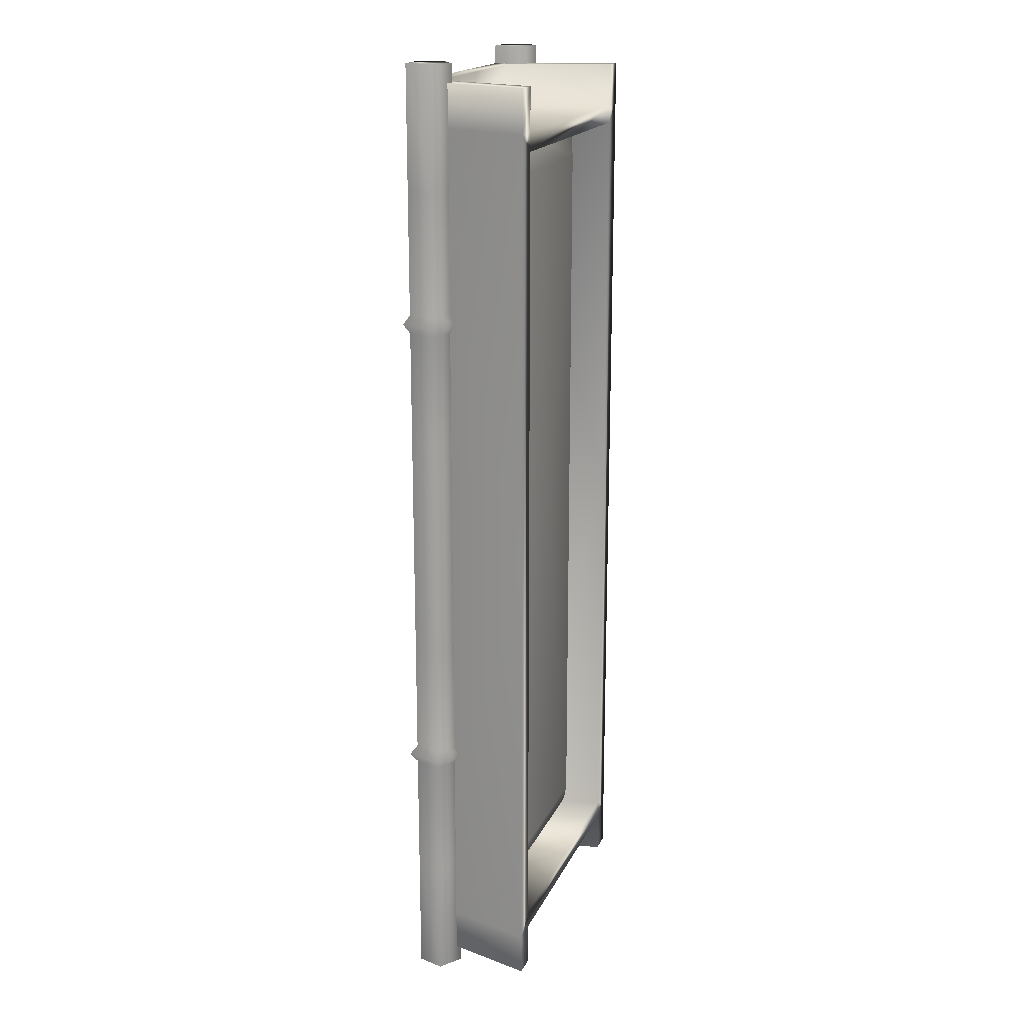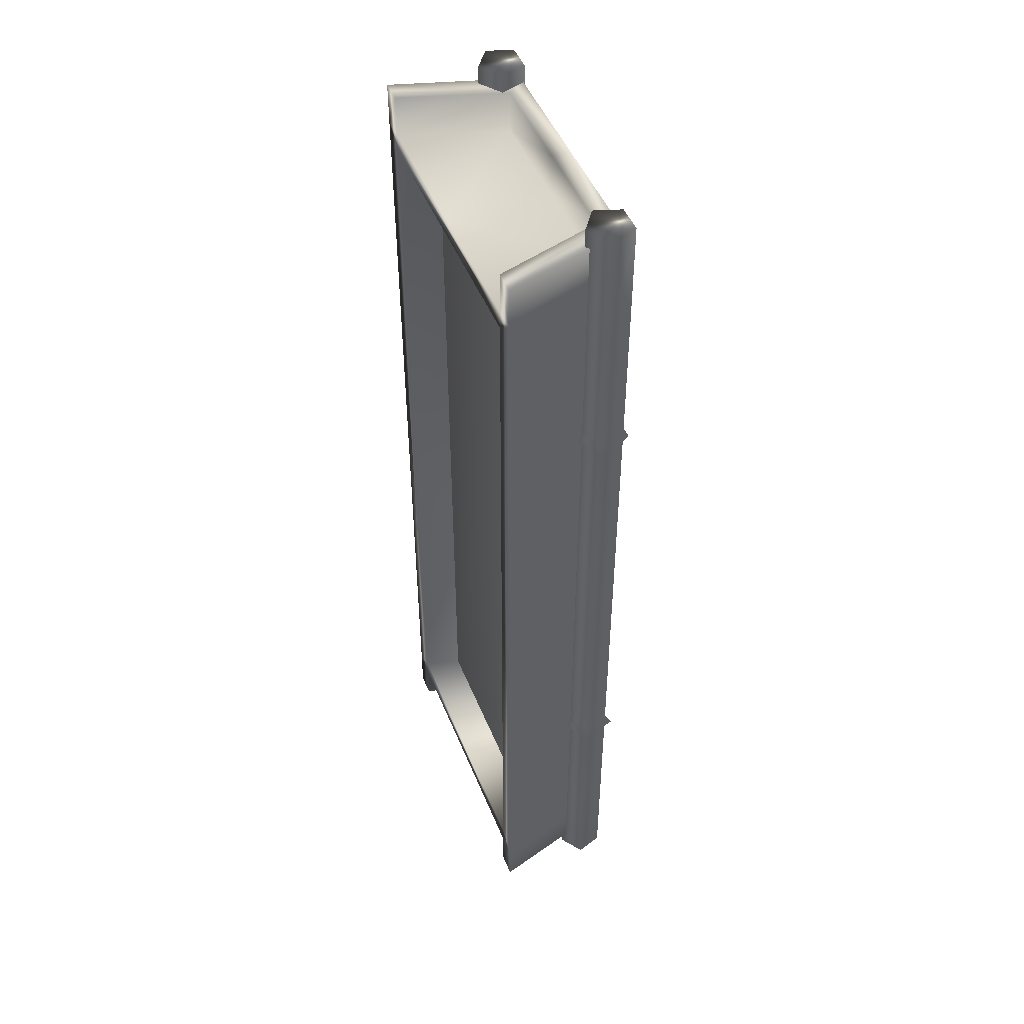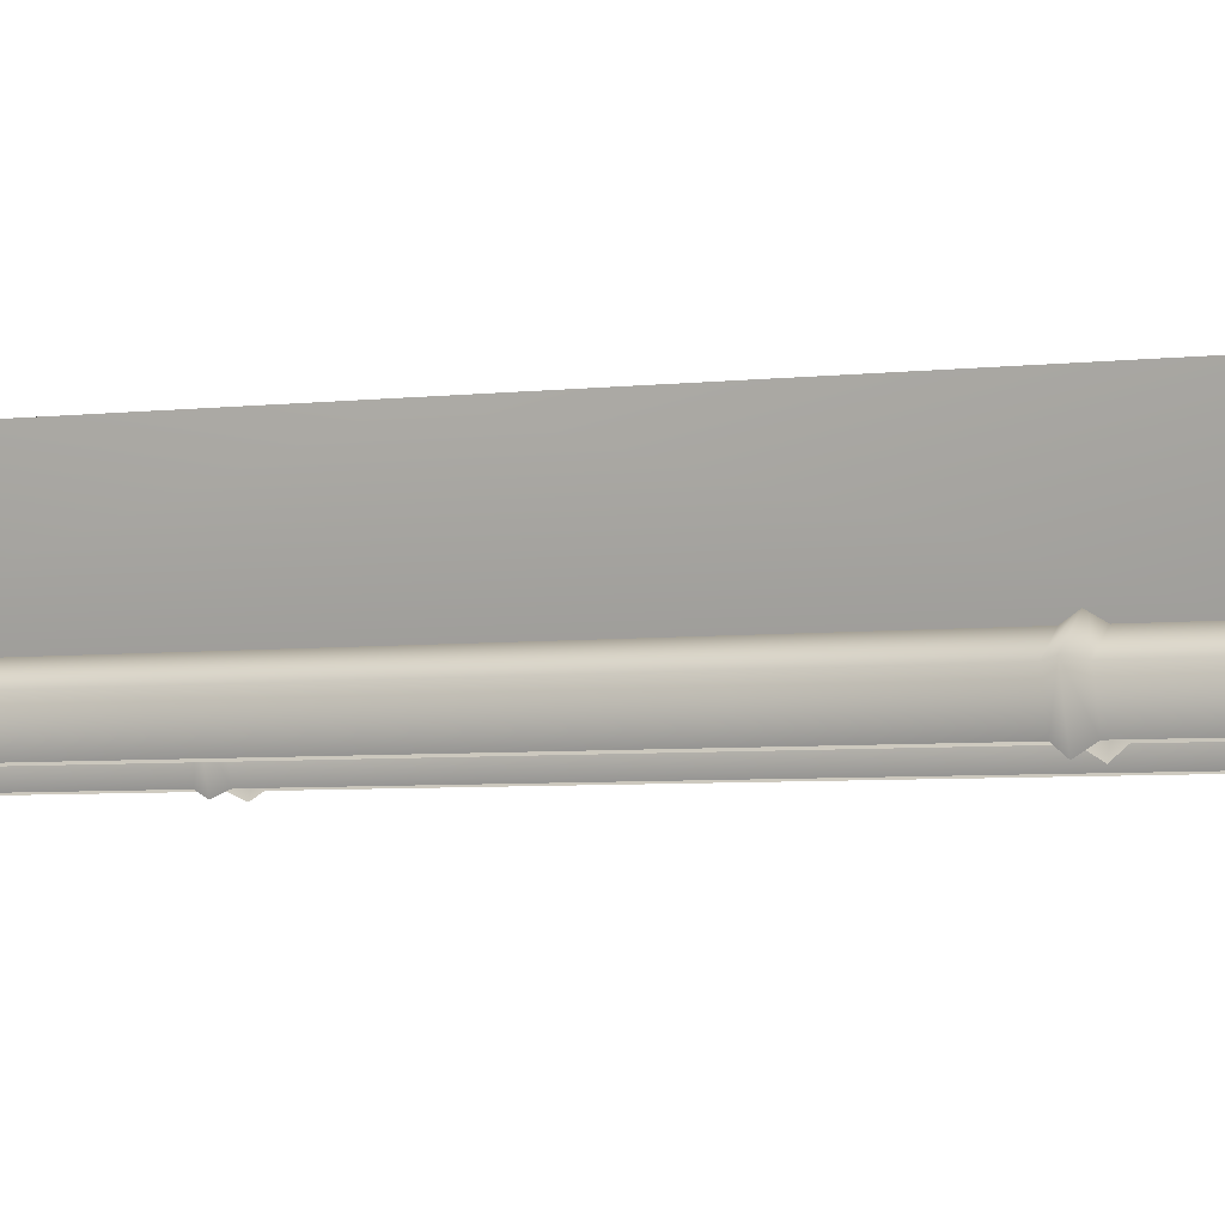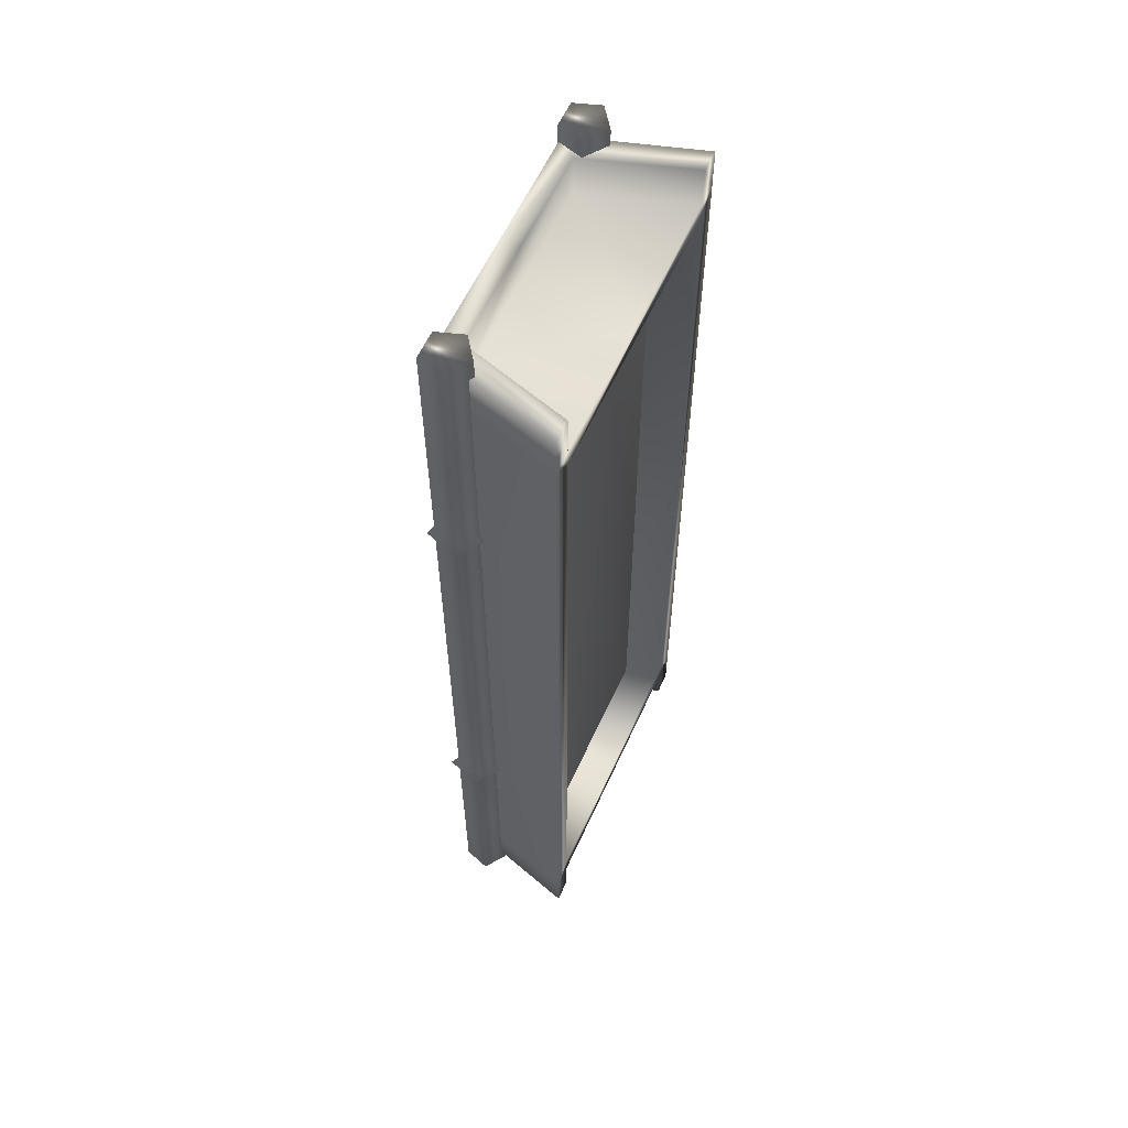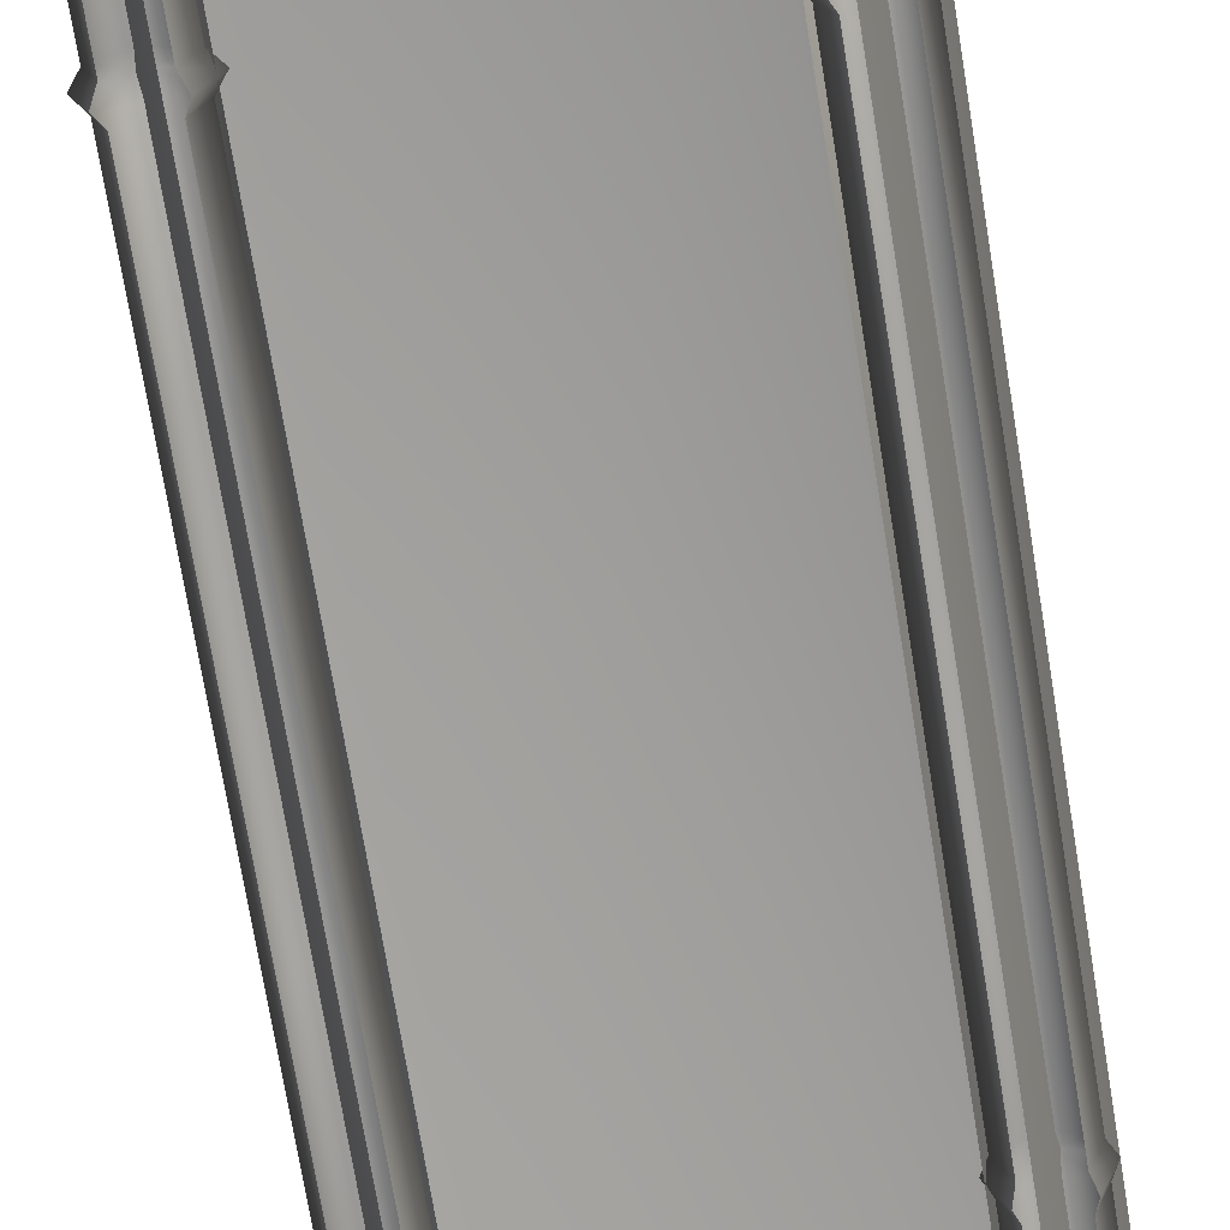
<metadata>
{"format":"obj","ext":"obj","renderer":"f3d","projection":"perspective","resolution":1024,"background":"white","views":[{"elev":18.2,"azim":108.9,"up":"+Z"},{"elev":48.1,"azim":-111.5,"up":"+Z"},{"elev":-4.0,"azim":115.0,"up":"+Y"},{"elev":59.5,"azim":114.4,"up":"+Z"},{"elev":-70.5,"azim":-170.8,"up":"+Y"}]}
</metadata>
<code>
o polySurface1_polySurfaceShape1
v 0 0.81 0
v -0.8255 0.76 0
v -0.8255 0.76 3.082
v 0 0.76 3.082
v -0.8255 0.76 -3.082
v 0 0.76 -3.082
v 0.8233 0.76 3.082
v 0.8233 0.76 0
v 0.8233 0.76 -3.082
v -1.083 0.66 0
v -1.083 0.66 3.35
v 0 0.66 3.35
v -1.083 0.66 -3.35
v 0 0.66 -3.35
v 1.08 0.66 3.35
v 1.08 0.66 0
v 1.08 0.66 -3.35
f 1 2 3
f 1 3 4
f 1 5 2
f 5 1 6
f 7 8 4
f 8 1 4
f 9 1 8
f 1 9 6
f 3 10 11
f 3 2 10
f 3 11 12
f 4 3 12
f 2 5 10
f 5 13 10
f 5 6 14
f 13 5 14
f 15 7 12
f 7 4 12
f 8 7 16
f 16 7 15
f 9 8 16
f 17 9 16
f 6 9 14
f 9 17 14
o polySurface2_polySurfaceShape2
v 0.9451 -0.001213 3
v 0.8754 0.2112 3
v 0.9451 -0.001213 2
v 0.8754 0.2112 2
v 1.058 0.3425 3
v 1.058 0.3425 2
v 1.241 0.2112 3
v 1.171 -0.001213 3
v 1.241 0.2112 2
v 1.171 -0.001213 2
v 0.9134 -0.04958 1.925
v 0.824 0.2226 1.925
v 0.9451 -0.001213 1.85
v 0.8754 0.2112 1.85
v 1.058 0.3909 1.925
v 1.058 0.3425 1.85
v 1.203 -0.04958 1.925
v 1.171 -0.001213 1.85
v 1.292 0.2226 1.925
v 1.241 0.2112 1.85
v 0.8754 0.2112 0
v 0.9451 -0.001213 0
v 0.8754 0.2112 0.925
v 0.9451 -0.001213 0.925
v 1.058 0.3425 0
v 1.058 0.3425 0.925
v 1.171 -0.001213 0
v 1.241 0.2112 0
v 1.171 -0.001213 0.925
v 1.241 0.2112 0.925
v 1.171 -0.001213 -4
v 1.241 0.2112 -4
v 1.171 -0.001213 -3
v 1.241 0.2112 -3
v 1.058 0.3425 -4
v 1.058 0.3425 -3
v 0.8754 0.2112 -4
v 0.9451 -0.001213 -4
v 0.8754 0.2112 -3
v 0.9451 -0.001213 -3
v 1.241 0.2112 -0.925
v 1.171 -0.001213 -0.925
v 1.241 0.2112 -1.85
v 1.171 -0.001213 -1.85
v 1.058 0.3425 -0.925
v 1.058 0.3425 -1.85
v 0.9451 -0.001213 -0.925
v 0.8754 0.2112 -0.925
v 0.9451 -0.001213 -1.85
v 0.8754 0.2112 -1.85
v 1.207 -0.05565 -1.925
v 1.171 -0.001213 -2
v 1.298 0.2241 -1.925
v 1.241 0.2112 -2
v 1.058 0.3969 -1.925
v 1.058 0.3425 -2
v 0.8754 0.2112 -2
v 0.9451 -0.001213 -2
v 0.8176 0.2241 -1.925
v 0.9094 -0.05565 -1.925
v 1.241 0.2112 4
v 1.058 0.3425 4
v 1.171 -0.001213 4
v 0.9451 -0.001213 4
v 0.8754 0.2112 4
v 1.058 0.3425 -4
v 1.241 0.2112 -4
v 1.171 -0.001213 -4
v 0.8754 0.2112 -4
v 0.9451 -0.001213 -4
v -0.8754 0.2112 3
v -0.8754 0.2112 4
v -0.9451 -0.001213 3
v -0.9451 -0.001213 4
v -1.058 0.3425 3
v -1.058 0.3425 4
v -1.171 -0.001213 3
v -1.171 -0.001213 4
v -1.241 0.2112 3
v -1.241 0.2112 4
v -0.8754 0.2112 2
v -0.9451 -0.001213 2
v -0.836 0.22 1.925
v -0.9208 -0.03826 1.925
v -1.058 0.3425 2
v -1.058 0.3795 1.925
v -1.195 -0.03826 1.925
v -1.171 -0.001213 2
v -1.28 0.22 1.925
v -1.241 0.2112 2
v -0.9451 -0.001213 1.85
v -0.9451 -0.001213 0.925
v -0.8754 0.2112 1.85
v -0.8754 0.2112 0.925
v -1.058 0.3425 1.85
v -1.058 0.3425 0.925
v -1.241 0.2112 1.85
v -1.241 0.2112 0.925
v -1.171 -0.001213 1.85
v -1.171 -0.001213 0.925
v -1.241 0.2112 -2
v -1.241 0.2112 -3
v -1.171 -0.001213 -2
v -1.171 -0.001213 -3
v -1.058 0.3425 -2
v -1.058 0.3425 -3
v -0.9451 -0.001213 -2
v -0.9451 -0.001213 -3
v -0.8754 0.2112 -2
v -0.8754 0.2112 -3
v -1.171 -0.001213 -0.925
v -1.171 -0.001213 0
v -1.241 0.2112 -0.925
v -1.241 0.2112 0
v -1.058 0.3425 -0.925
v -1.058 0.3425 0
v -0.8754 0.2112 -0.925
v -0.8754 0.2112 0
v -0.9451 -0.001213 -0.925
v -0.9451 -0.001213 0
v -1.203 -0.05079 -1.925
v -1.171 -0.001213 -1.85
v -1.293 0.2229 -1.925
v -1.241 0.2112 -1.85
v -1.058 0.3921 -1.925
v -1.058 0.3425 -1.85
v -0.9126 -0.05079 -1.925
v -0.8227 0.2229 -1.925
v -0.9451 -0.001213 -1.85
v -0.8754 0.2112 -1.85
v -1.058 0.3425 4
v -1.241 0.2112 4
v -1.171 -0.001213 4
v -0.8754 0.2112 4
v -0.9451 -0.001213 4
v -1.241 0.2112 -4
v -1.058 0.3425 -4
v -1.171 -0.001213 -4
v -0.9451 -0.001213 -4
v -0.8754 0.2112 -4
v -0.8754 0.2112 1.85
v -0.9451 -0.001213 1.85
v -1.058 0.3425 1.85
v -1.241 0.2112 1.85
v -1.171 -0.001213 1.85
v -0.8754 0.2112 -2
v -0.9451 -0.001213 -2
v -1.058 0.3425 -2
v -1.241 0.2112 -2
v -1.171 -0.001213 -2
v 0.8754 0.2112 -1.85
v 0.9451 -0.001213 -1.85
v 1.058 0.3425 -1.85
v 1.241 0.2112 -1.85
v 1.171 -0.001213 -1.85
v 0.8754 0.2112 2
v 0.9451 -0.001213 2
v 1.058 0.3425 2
v 1.241 0.2112 2
v 1.171 -0.001213 2
v 0.8754 0.2112 -2
v 0.9451 -0.001213 -2
v 1.058 0.3425 -2
v 1.241 0.2112 -2
v 1.171 -0.001213 -2
v 0.8754 0.2112 1.85
v 0.9451 -0.001213 1.85
v 1.058 0.3425 1.85
v 1.241 0.2112 1.85
v 1.171 -0.001213 1.85
v 0.9451 -0.001213 4
v 0.8754 0.2112 4
v 1.058 0.3425 4
v 1.241 0.2112 4
v 1.171 -0.001213 4
v -0.8754 0.2112 2
v -0.9451 -0.001213 2
v -1.058 0.3425 2
v -1.241 0.2112 2
v -1.171 -0.001213 2
v -0.8754 0.2112 -1.85
v -0.9451 -0.001213 -1.85
v -1.058 0.3425 -1.85
v -1.241 0.2112 -1.85
v -1.171 -0.001213 -1.85
v -0.9451 -0.001213 -4
v -0.8754 0.2112 -4
v -1.058 0.3425 -4
v -1.241 0.2112 -4
v -1.171 -0.001213 -4
v 0 0.16 3.35
v -0.85 0.16 3.35
v 0 1.01 3.35
v -1.115 1.01 3.35
v -1 0.01 3.85
v -0.85 0.16 3.85
v -1.3 1.01 3.85
v -1.115 1.01 3.85
v -1 0.01 3.85
v 0 0.01 3.85
v -0.85 0.16 3.85
v 0 0.16 3.85
v 1 0.01 3.85
v 1.3 1.01 3.85
v 0.85 0.16 3.85
v 1.115 1.01 3.85
v 1.3 1.01 3.5
v 1.115 1.01 3.35
v 1.115 1.01 3.5
v -1.115 1.01 3.35
v -1.3 1.01 3.5
v -1.115 1.01 3.5
v 0 1.01 3.5
v -1.115 1.01 3.5
v -1.115 1.01 3.85
v -0.85 0.16 3.85
v -0.85 0.16 3.5
v -1 0.01 3.5
v -0.85 0.16 3.5
v 0 0.16 3.5
v 1 0.01 3.5
v 1.115 1.01 3.85
v 0.85 0.16 3.5
v 0.85 0.16 3.85
v 1.3 1.01 0
v 1 0.01 0
v 1.115 1.01 0
v 0.85 0.16 0
v 0.85 0.16 3.35
v -0.85 0.16 0
v -1.115 1.01 0
v -0.85 0.16 3.35
v -1 0.01 0
v -1.3 1.01 0
v 0 0.16 -3.5
v -0.85 0.16 -3.5
v 0 1.01 -3.5
v -1.115 1.01 -3.5
v 0 0.16 -3.35
v 0 1.01 -3.35
v -0.85 0.16 -3.35
v -1.115 1.01 -3.35
v -1 0.01 -3.85
v -0.85 0.16 -3.85
v 0 0.01 -3.85
v 0 0.16 -3.85
v 1.3 1.01 -3.5
v 1.115 1.01 -3.5
v 1.115 1.01 -3.35
v -1.115 1.01 -3.5
v -1.3 1.01 -3.5
v -1.115 1.01 -3.35
v -0.85 0.16 -3.5
v -0.85 0.16 -3.85
v -1.115 1.01 -3.85
v -1.3 1.01 -3.85
v -1 0.01 -3.85
v -1 0.01 -3.5
v 0 0.16 -3.5
v -0.85 0.16 -3.5
v 1 0.01 -3.5
v 1 0.01 -3.85
v 1.3 1.01 -3.85
v 1.115 1.01 -3.85
v 0.85 0.16 -3.85
v 0.85 0.16 -3.5
v 0.85 0.16 -3.35
v -0.85 0.16 -3.35
v -0.85 0.16 3.5
v 0 0.16 3.5
v -0.85 0.16 -3.85
v -1.115 1.01 -3.85
v 0.85 0.16 -3.85
v 1.115 1.01 -3.85
v 0.85 0.16 -3.35
v 1.115 1.01 -3.35
v 1.115 1.01 -3.5
v 0.85 0.16 -3.5
v 0.85 0.16 -3.85
v 0.85 0.16 -3.5
v 1 0.01 -3.85
v 0.85 0.16 3.85
v 1 0.01 3.85
v 0.85 0.16 3.5
v 0.85 0.16 3.5
v 1.115 1.01 3.5
v 1.115 1.01 3.35
v 0.85 0.16 3.35
f 18 19 20
f 20 19 21
f 19 22 21
f 21 22 23
f 24 25 26
f 26 25 27
f 22 24 23
f 23 24 26
f 28 29 30
f 30 29 31
f 29 32 31
f 31 32 33
f 34 35 36
f 36 35 37
f 36 37 32
f 32 37 33
f 38 39 40
f 40 39 41
f 42 38 43
f 43 38 40
f 44 45 46
f 46 45 47
f 45 42 47
f 47 42 43
f 48 49 50
f 50 49 51
f 49 52 51
f 51 52 53
f 54 55 56
f 56 55 57
f 52 54 53
f 53 54 56
f 58 59 60
f 60 59 61
f 62 58 63
f 63 58 60
f 64 65 66
f 66 65 67
f 65 62 67
f 67 62 63
f 68 69 70
f 70 69 71
f 70 71 72
f 72 71 73
f 74 75 76
f 76 75 77
f 73 74 72
f 72 74 76
f 78 79 80
f 80 79 81
f 79 82 81
f 83 84 85
f 86 83 87
f 83 85 87
f 88 89 90
f 90 89 91
f 92 93 88
f 88 93 89
f 94 95 96
f 96 95 97
f 96 97 92
f 92 97 93
f 98 99 100
f 100 99 101
f 102 98 103
f 103 98 100
f 104 105 106
f 106 105 107
f 106 107 103
f 103 107 102
f 108 109 110
f 110 109 111
f 110 111 112
f 112 111 113
f 114 115 116
f 116 115 117
f 112 113 114
f 114 113 115
f 118 119 120
f 120 119 121
f 122 123 118
f 118 123 119
f 124 125 126
f 126 125 127
f 126 127 122
f 122 127 123
f 128 129 130
f 130 129 131
f 130 131 132
f 132 131 133
f 134 135 136
f 136 135 137
f 132 133 134
f 134 133 135
f 138 139 140
f 140 139 141
f 140 141 142
f 142 141 143
f 144 145 146
f 146 145 147
f 145 142 147
f 147 142 143
f 148 149 150
f 151 148 152
f 148 150 152
f 153 154 155
f 155 154 156
f 154 157 156
f 158 100 159
f 159 100 101
f 160 103 158
f 158 103 100
f 106 103 161
f 161 103 160
f 104 106 162
f 162 106 161
f 163 145 164
f 164 145 144
f 165 142 163
f 163 142 145
f 165 166 142
f 142 166 140
f 166 167 140
f 140 167 138
f 168 76 169
f 169 76 77
f 170 72 168
f 168 72 76
f 70 72 171
f 171 72 170
f 68 70 172
f 172 70 171
f 173 29 174
f 174 29 28
f 175 32 173
f 173 32 29
f 175 176 32
f 32 176 36
f 176 177 36
f 36 177 34
f 56 57 178
f 178 57 179
f 53 56 180
f 180 56 178
f 51 53 181
f 181 53 180
f 50 51 182
f 182 51 181
f 39 38 64
f 64 38 65
f 38 42 65
f 65 42 62
f 42 45 62
f 62 45 58
f 45 44 58
f 58 44 59
f 40 41 183
f 183 41 184
f 43 40 185
f 185 40 183
f 47 43 186
f 186 43 185
f 46 47 187
f 187 47 186
f 188 189 18
f 18 189 19
f 189 190 19
f 19 190 22
f 190 191 22
f 22 191 24
f 191 192 24
f 24 192 25
f 193 88 194
f 194 88 90
f 195 92 193
f 193 92 88
f 196 96 195
f 195 96 92
f 197 94 196
f 196 94 96
f 109 137 111
f 111 137 135
f 113 111 133
f 133 111 135
f 115 113 131
f 131 113 133
f 117 115 129
f 129 115 131
f 198 134 199
f 199 134 136
f 200 132 198
f 198 132 134
f 201 130 200
f 200 130 132
f 202 128 201
f 201 128 130
f 125 203 127
f 127 203 204
f 123 127 205
f 205 127 204
f 119 123 206
f 206 123 205
f 121 119 207
f 207 119 206
f 208 209 210
f 210 209 211
f 212 213 214
f 214 213 215
f 216 217 218
f 218 217 219
f 220 221 222
f 222 221 223
f 224 225 226
f 227 228 229
f 230 210 231
f 231 210 211
f 232 233 229
f 229 233 234
f 214 232 228
f 228 232 229
f 235 212 228
f 228 212 214
f 236 218 237
f 237 218 219
f 238 221 220
f 224 221 238
f 226 239 224
f 224 239 221
f 240 241 226
f 226 241 239
f 224 238 242
f 242 238 243
f 224 242 225
f 225 242 244
f 245 246 244
f 244 246 225
f 247 248 249
f 249 248 227
f 235 228 250
f 250 228 251
f 248 251 227
f 227 251 228
f 252 253 254
f 254 253 255
f 256 257 258
f 258 257 259
f 260 261 262
f 262 261 263
f 264 265 266
f 267 268 269
f 259 257 255
f 255 257 254
f 270 271 267
f 267 271 272
f 267 272 268
f 268 272 273
f 273 274 268
f 268 274 275
f 263 261 276
f 276 261 277
f 278 279 264
f 264 279 280
f 280 281 264
f 264 281 265
f 281 282 265
f 265 282 283
f 243 278 242
f 242 278 264
f 264 266 242
f 242 266 244
f 245 244 284
f 284 244 266
f 247 285 248
f 248 285 269
f 251 268 250
f 250 268 275
f 268 251 269
f 269 251 248
f 231 286 230
f 230 286 287
f 274 273 288
f 288 273 289
f 279 290 280
f 280 290 291
f 256 292 257
f 257 292 293
f 254 257 294
f 294 257 293
f 252 254 295
f 295 254 294
f 296 263 297
f 297 263 276
f 298 262 296
f 296 262 263
f 219 217 299
f 299 217 300
f 237 219 301
f 301 219 299
f 287 302 230
f 230 302 303
f 303 304 230
f 230 304 210
f 304 305 210
f 210 305 208

</code>
